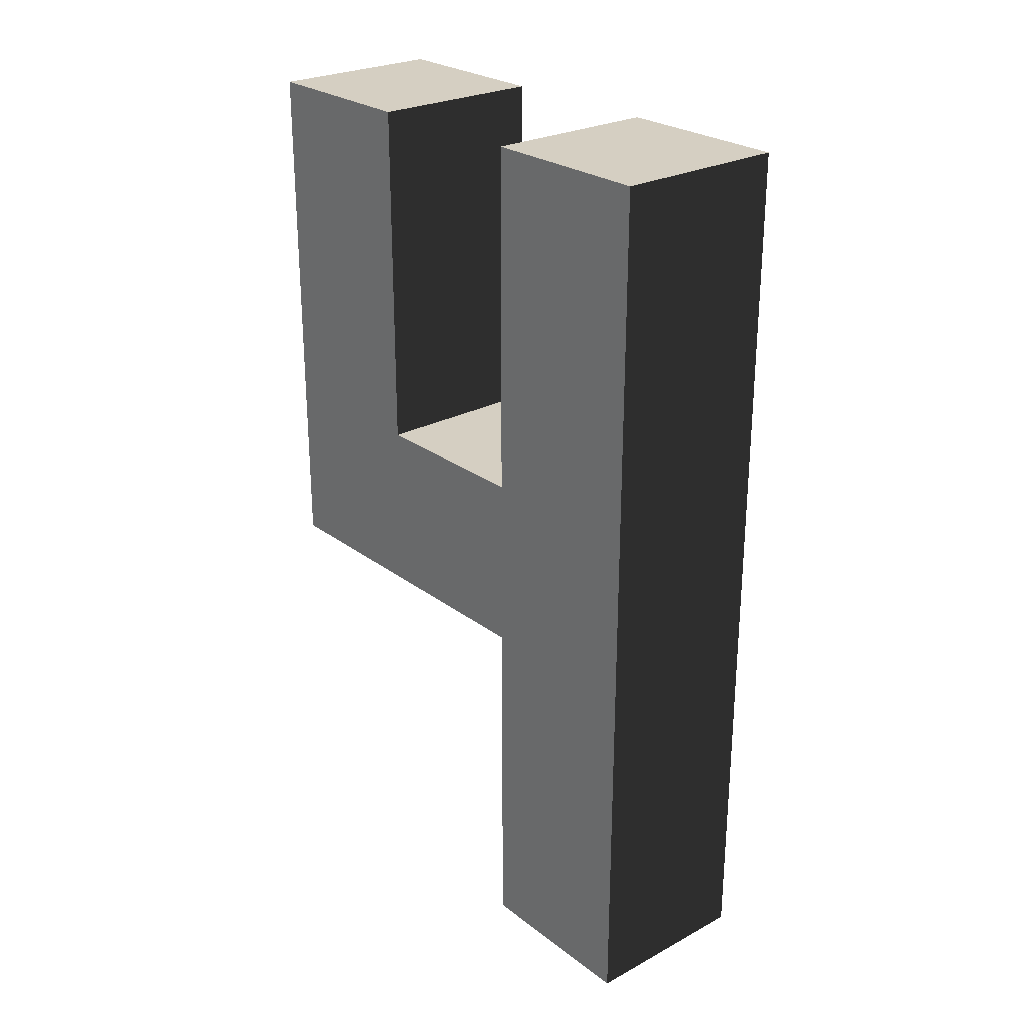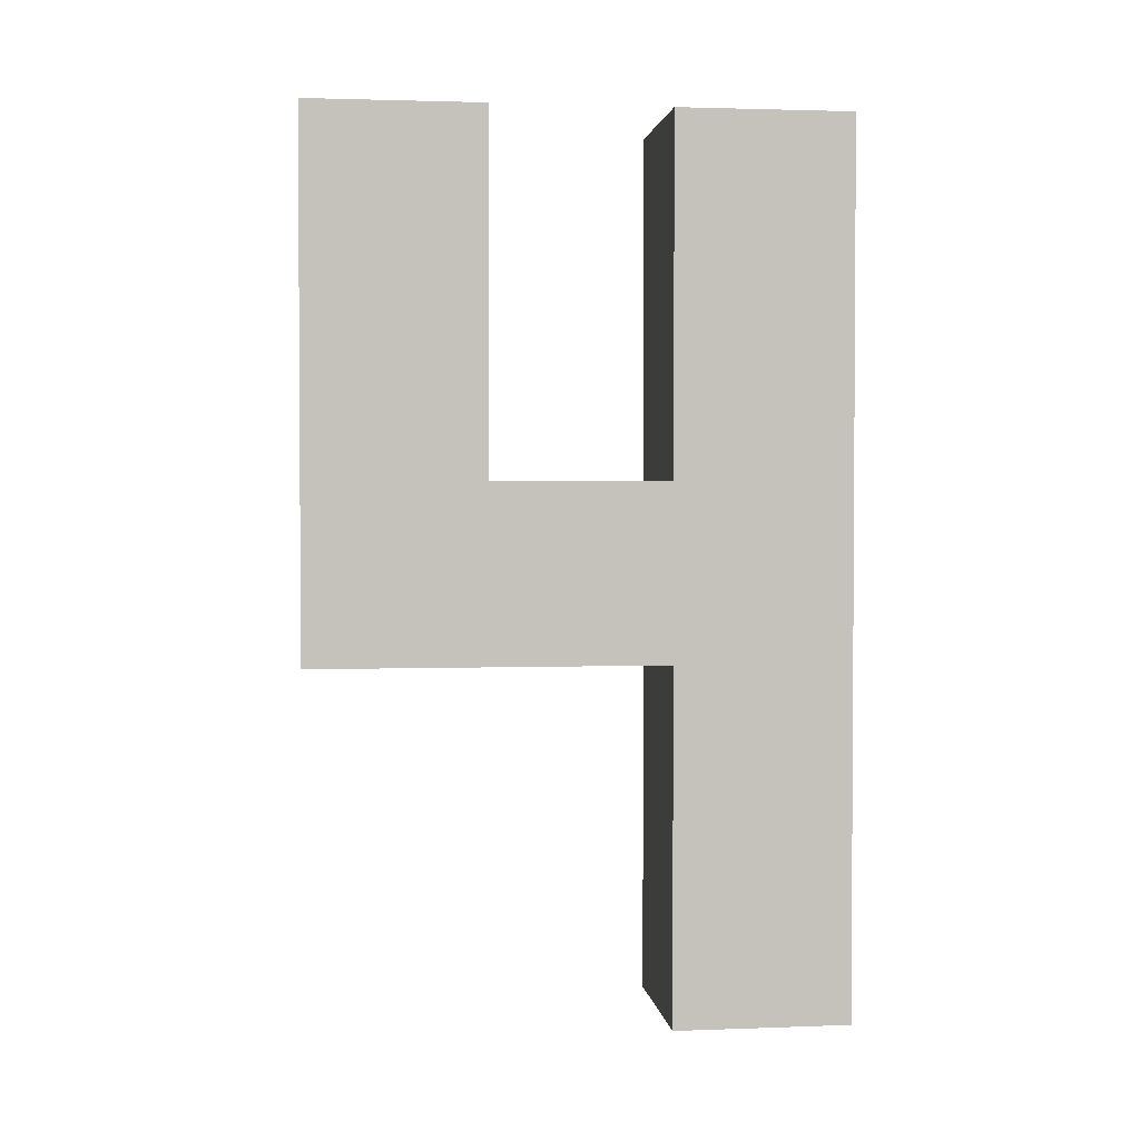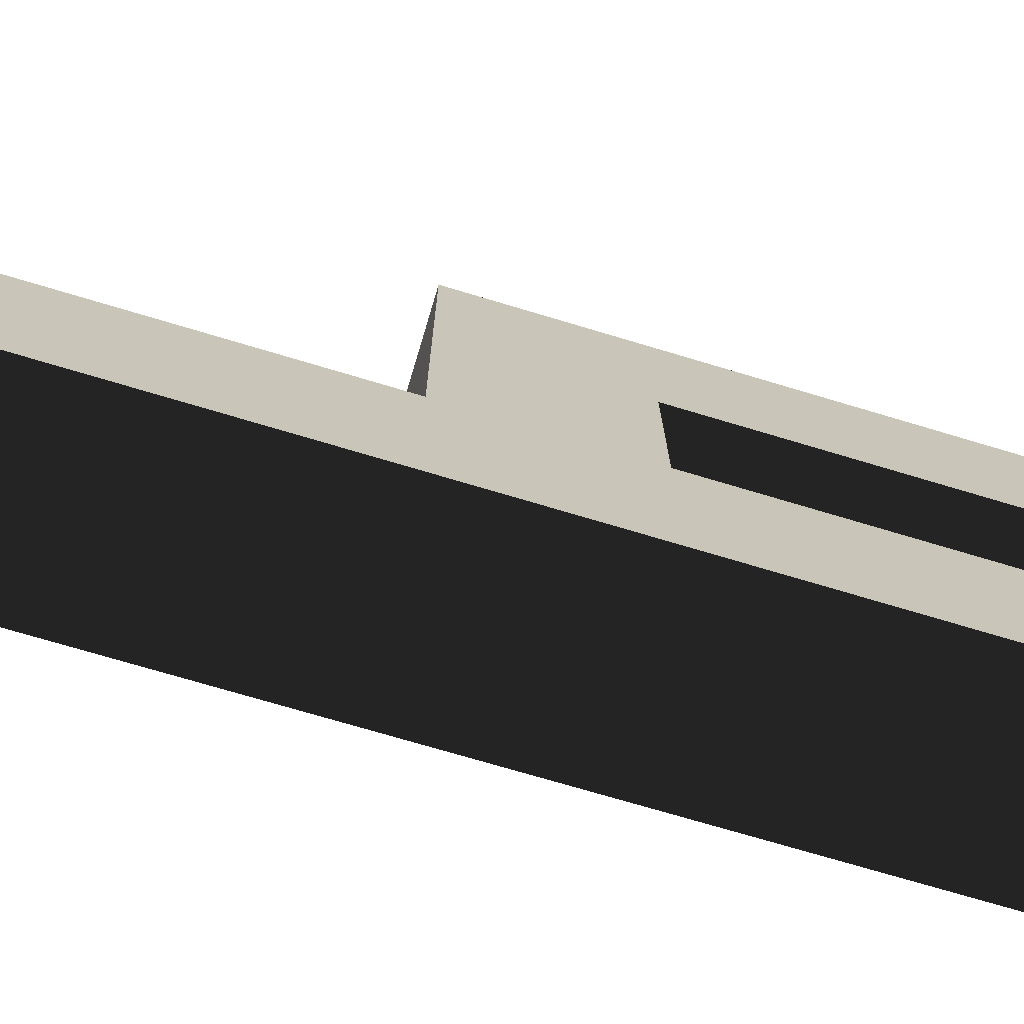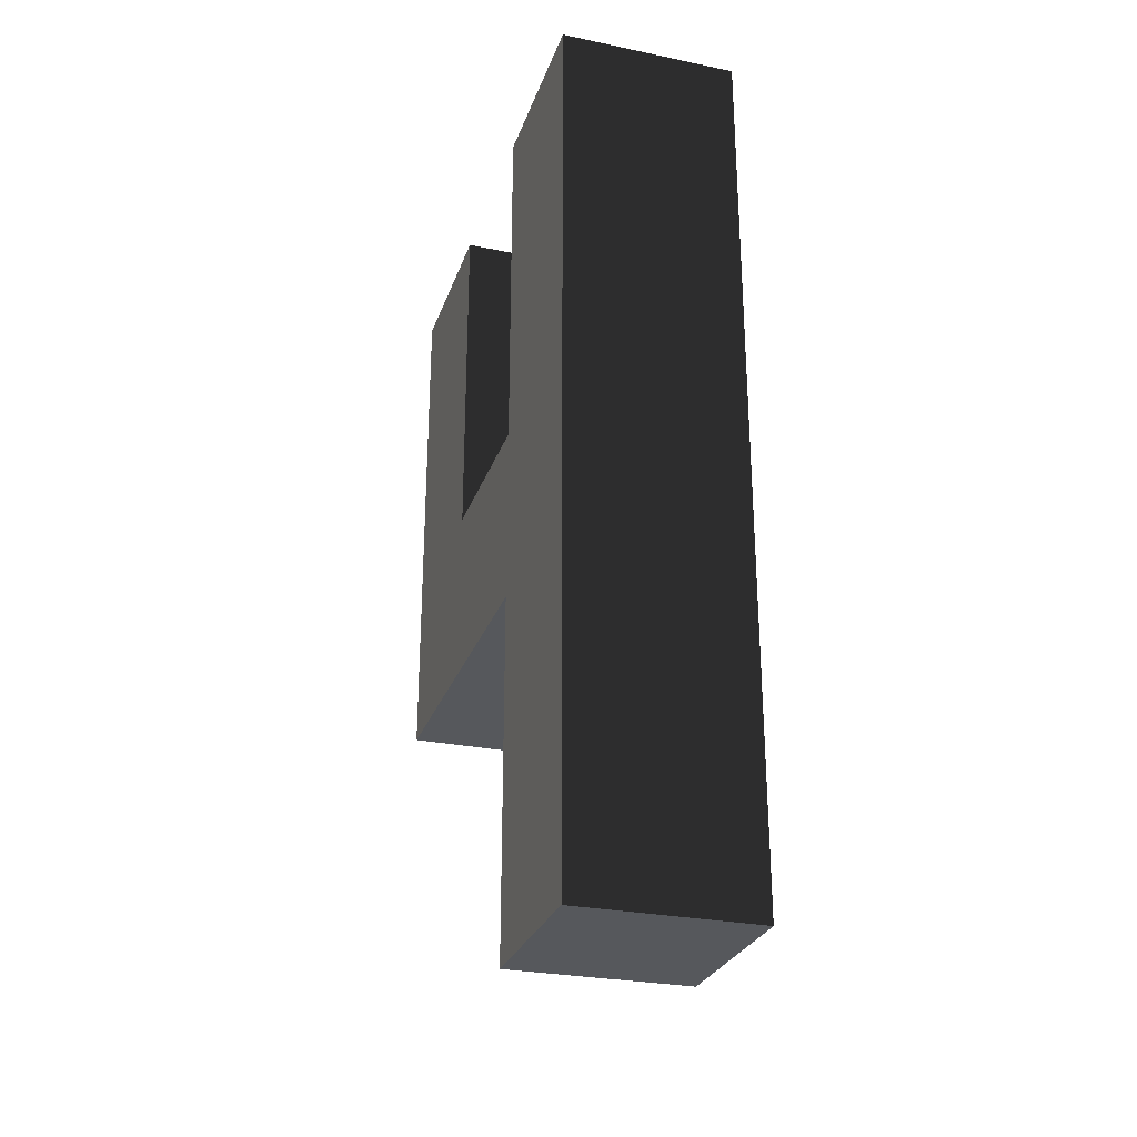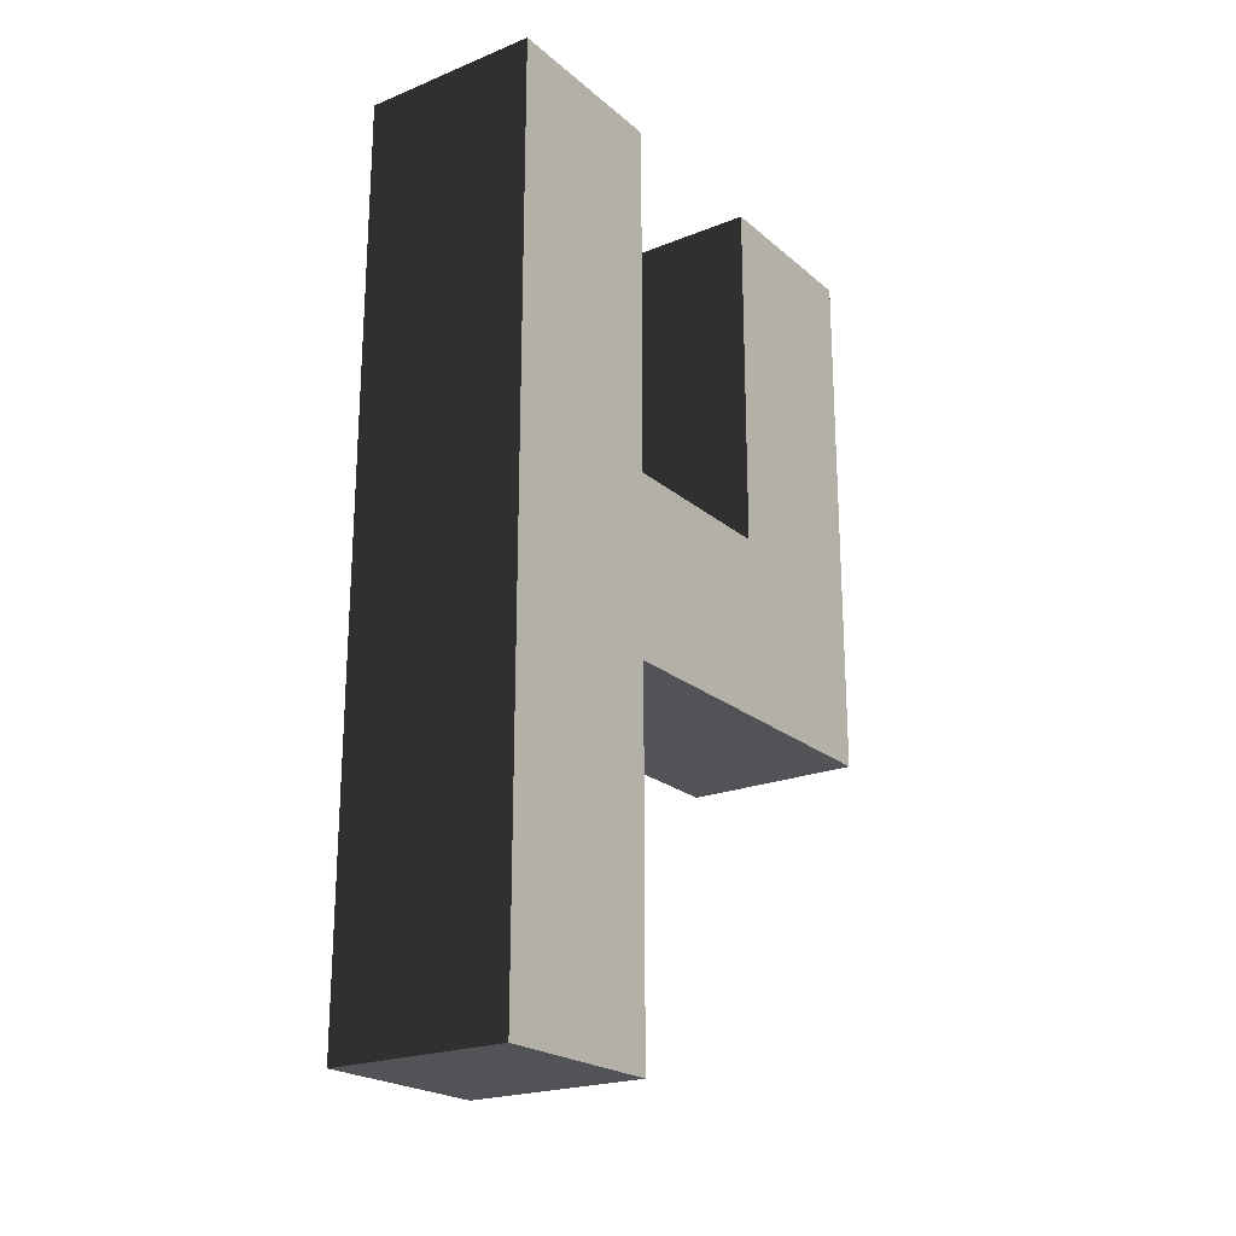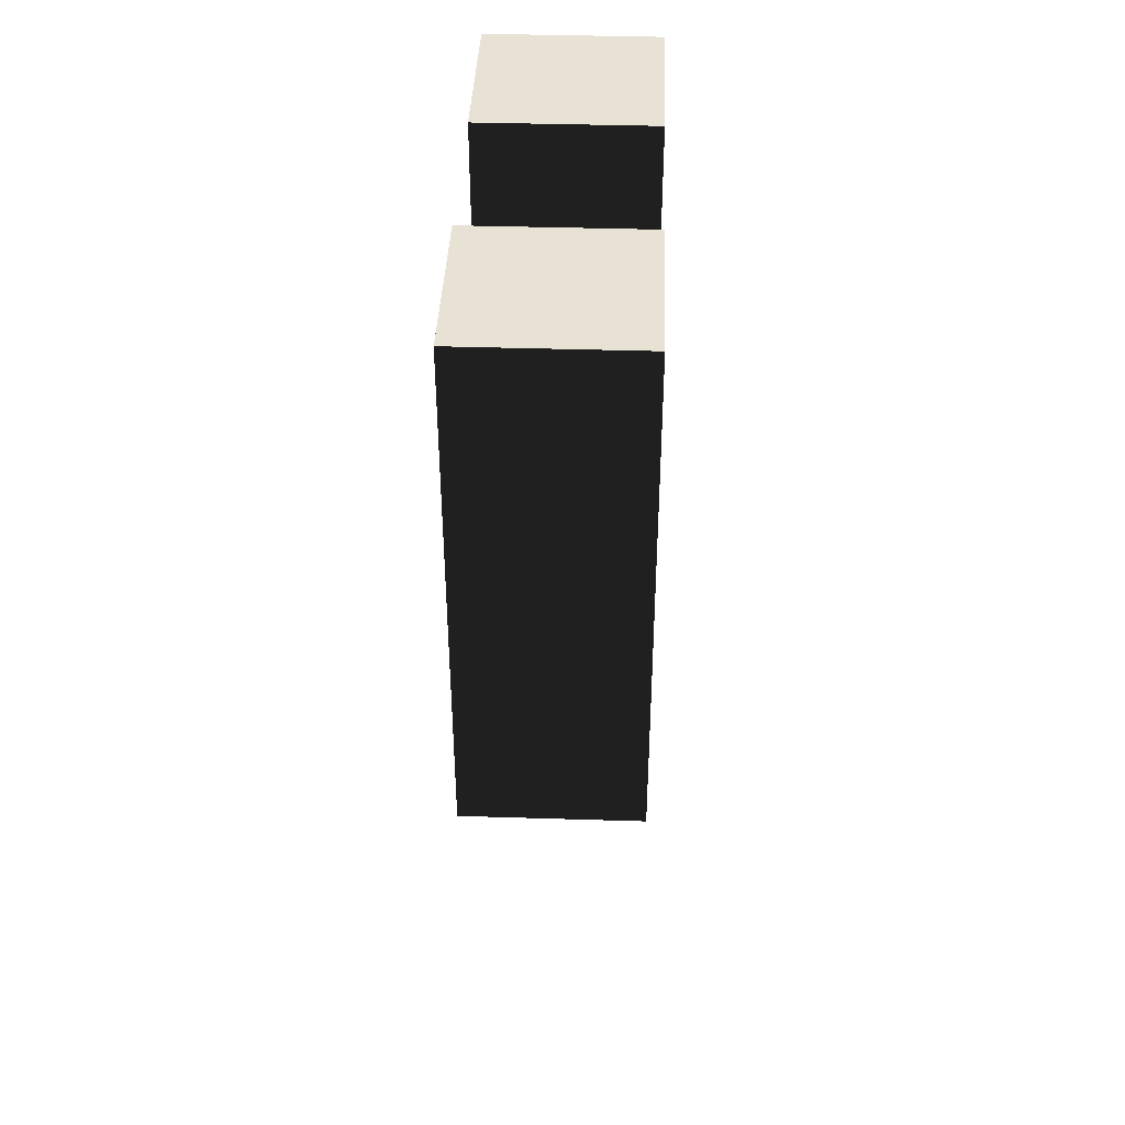
<metadata>
{"format":"obj","ext":"obj","renderer":"f3d","projection":"perspective","resolution":1024,"background":"white","views":[{"elev":25.9,"azim":139.9,"up":"+Y"},{"elev":2.2,"azim":82.7,"up":"+Y"},{"elev":-72.8,"azim":73.3,"up":"+Z"},{"elev":-27.9,"azim":162.7,"up":"+Y"},{"elev":-22.0,"azim":-145.0,"up":"+Y"},{"elev":40.6,"azim":2.2,"up":"+Y"}]}
</metadata>
<code>
o 4
v -0.5 3 0
v 0.5 3 0
v 0.5 2 0
v -0.5 2 0
v -0.5 3 -1
v 0.5 3 -1
v 0.5 2 -1
v -0.5 2 -1
v -0.5 4 -1
v 0.5 4 -1
v 0.5 4 0
v -0.5 4 0
v -0.5 5 -1
v 0.5 5 -1
v 0.5 5 0
v -0.5 5 0
v 0.5 3 -2
v -0.5 3 -2
v -0.5 2 -2
v 0.5 2 -2
v 0.5 3 -3
v -0.5 3 -3
v -0.5 2 -3
v 0.5 2 -3
v 0.5 4 -3
v 0.5 4 -2
v -0.5 4 -2
v -0.5 4 -3
v 0.5 5 -3
v 0.5 5 -2
v -0.5 5 -2
v -0.5 5 -3
v -0.5 1 -3
v -0.5 1 -2
v 0.5 1 -2
v 0.5 1 -3
v -0.5 0 -3
v -0.5 0 -2
v 0.5 0 -2
v 0.5 0 -3
f 4 3 2 1
f 8 4 1 5
f 3 7 6 2
f 8 7 3 4
f 10 6 5 9
f 11 2 6 10
f 12 1 2 11
f 9 5 1 12
f 14 10 9 13
f 15 11 10 14
f 16 12 11 15
f 13 9 12 16
f 16 15 14 13
f 18 5 6 17
f 19 8 5 18
f 20 7 8 19
f 17 6 7 20
f 23 19 18 22
f 21 17 20 24
f 24 23 22 21
f 26 17 21 25
f 27 18 17 26
f 28 22 18 27
f 25 21 22 28
f 30 26 25 29
f 31 27 26 30
f 32 28 27 31
f 29 25 28 32
f 32 31 30 29
f 34 19 23 33
f 35 20 19 34
f 36 24 20 35
f 33 23 24 36
f 38 34 33 37
f 39 35 34 38
f 40 36 35 39
f 37 33 36 40
f 40 39 38 37

</code>
